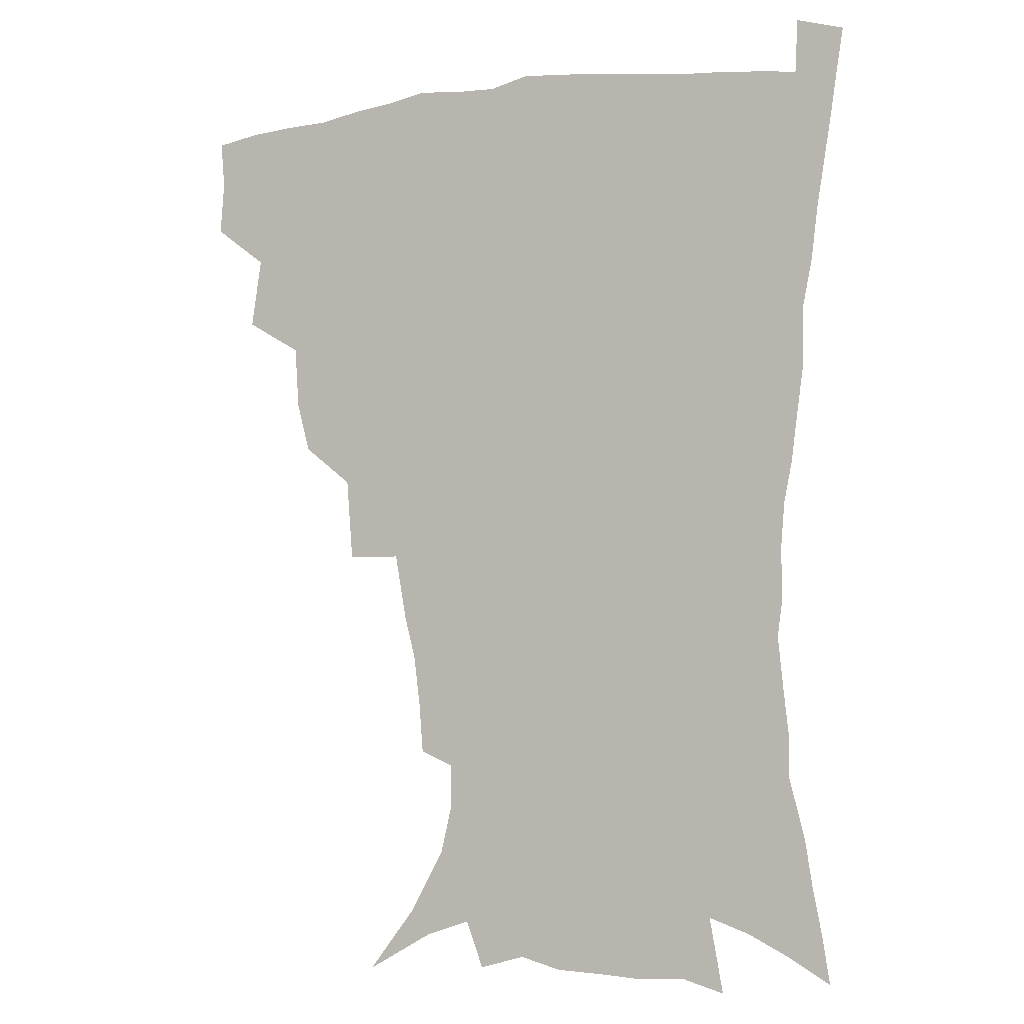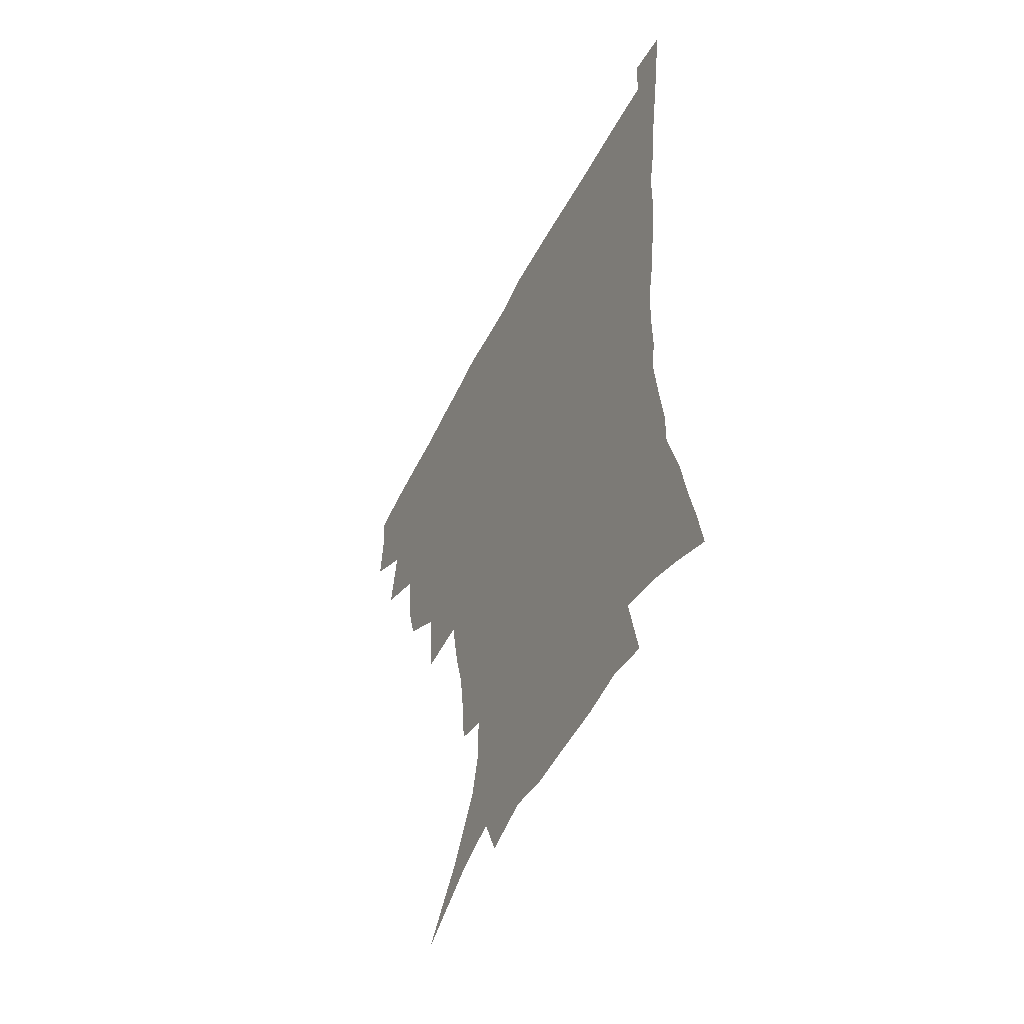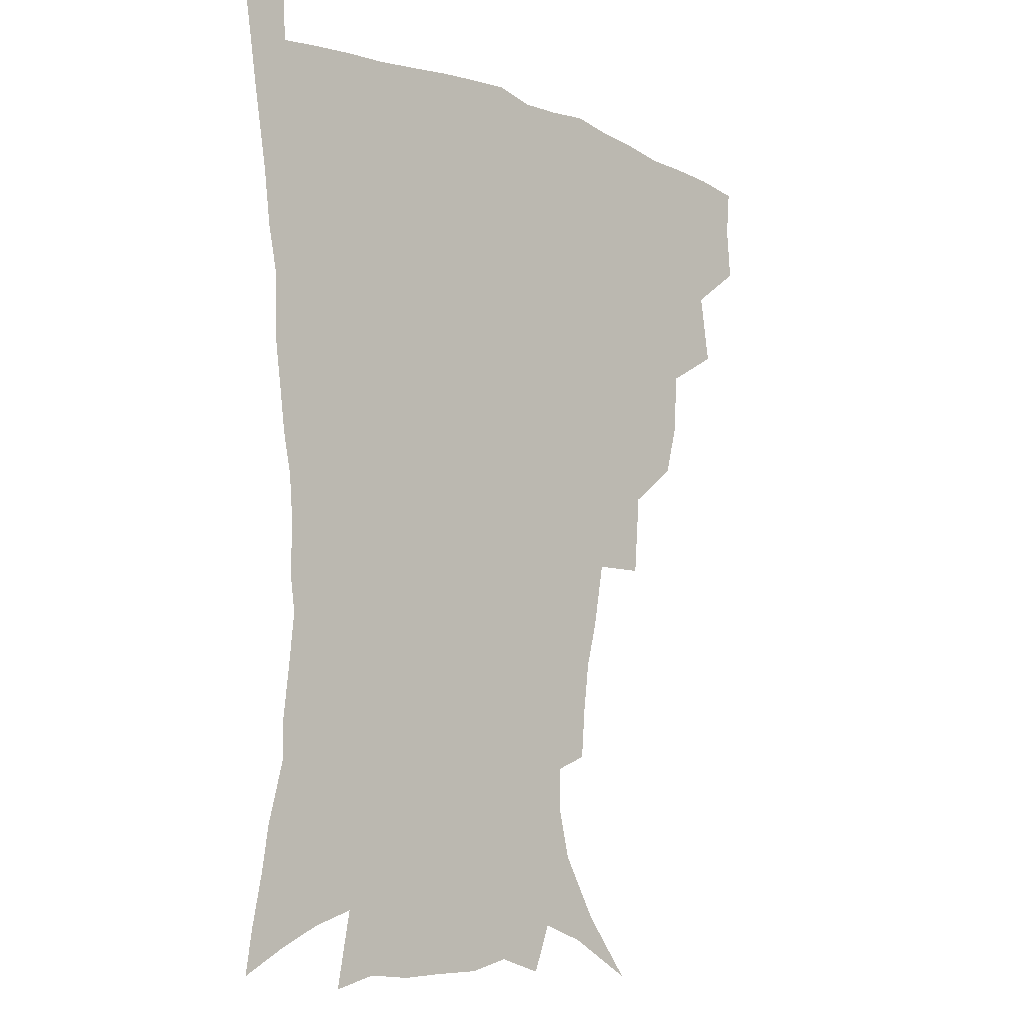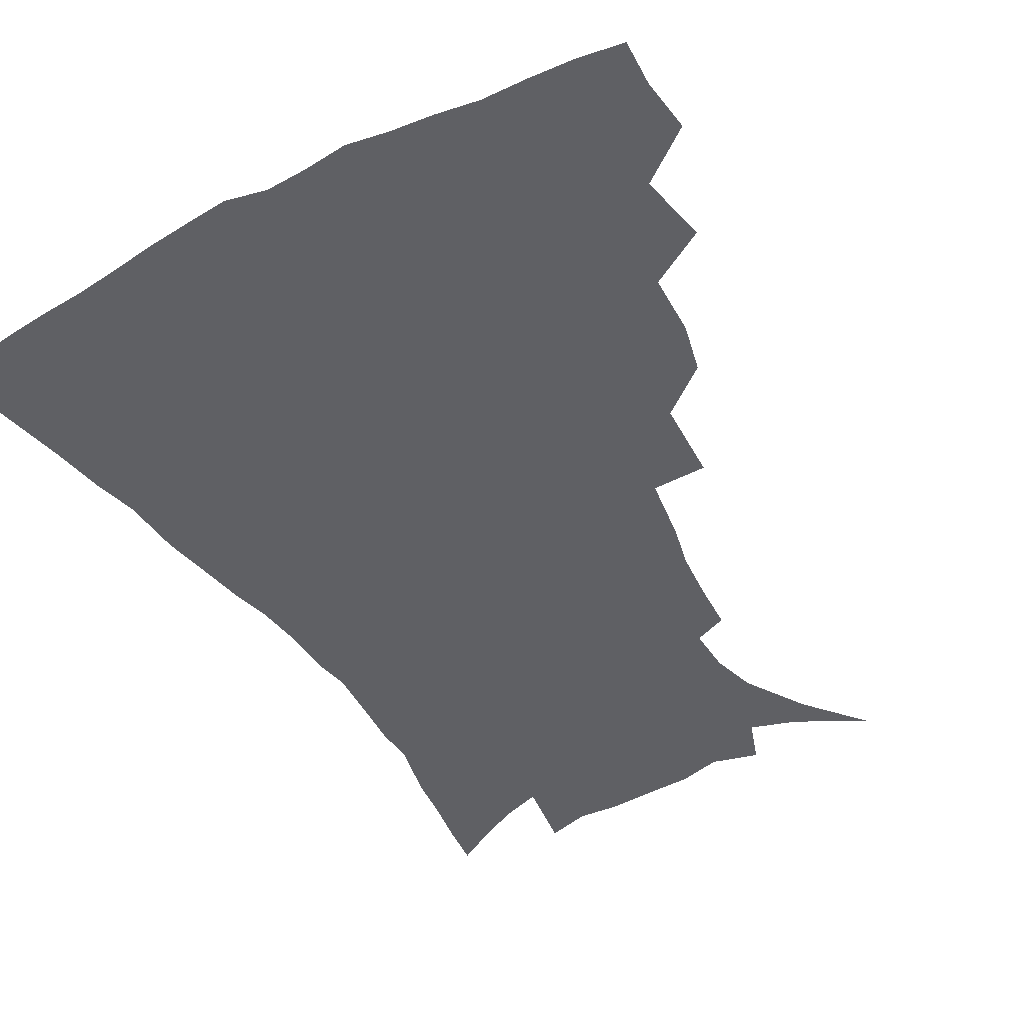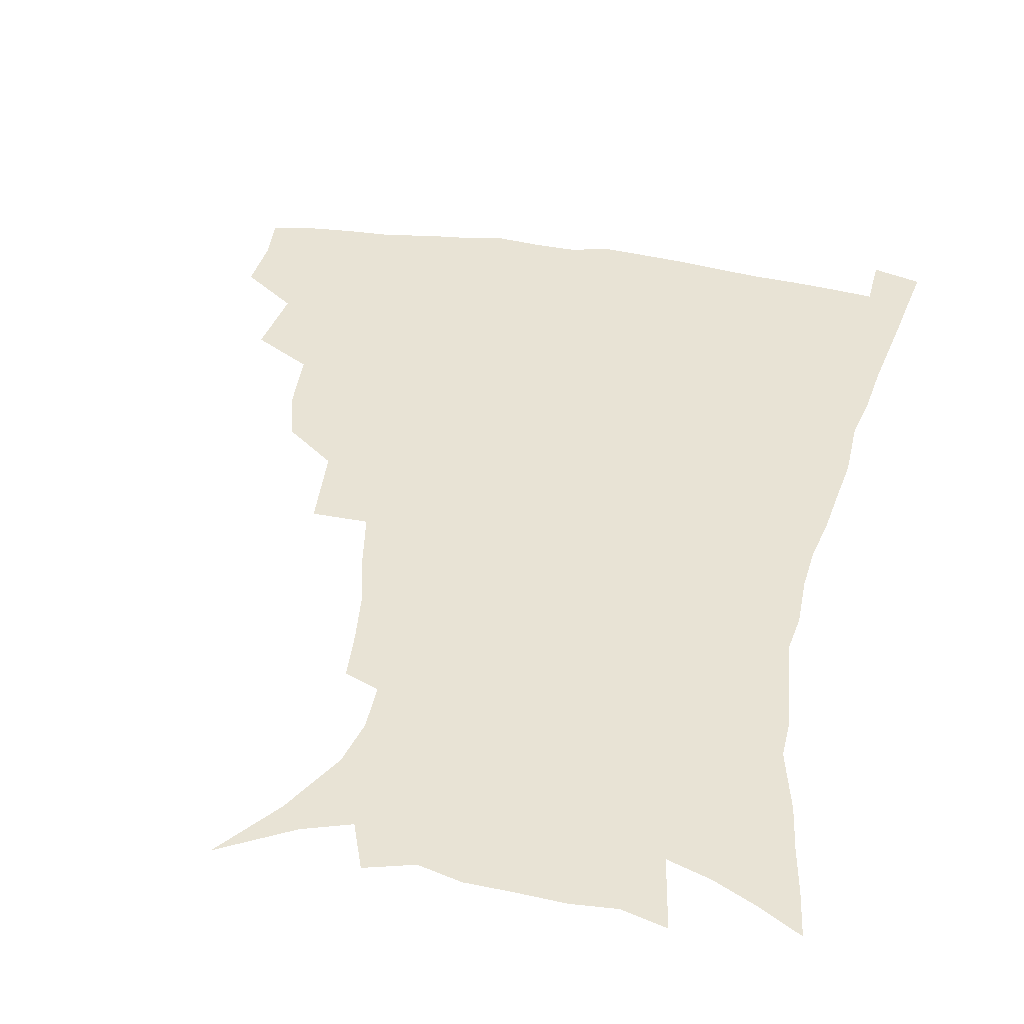
<metadata>
{"format":"obj","ext":"obj","renderer":"f3d","projection":"perspective","resolution":1024,"background":"white","views":[{"elev":-4.9,"azim":25.5,"up":"+Y"},{"elev":-54.8,"azim":63.1,"up":"+Y"},{"elev":-10.3,"azim":135.2,"up":"+Y"},{"elev":-43.9,"azim":-149.3,"up":"+Z"},{"elev":41.3,"azim":11.5,"up":"+Z"}]}
</metadata>
<code>
v 437.2 398.5 0
v 438.6 416.8 0
v 437.2 432.9 0
v 452.3 360.4 0
v 455.9 384.5 0
v 454.5 401.1 0
v 454.7 417.9 0
v 452.6 435.4 0
v 478 310.3 0
v 473.4 327.5 0
v 472 348.8 0
v 473.8 371.6 0
v 472.6 388 0
v 471.3 403.7 0
v 470.1 419.2 0
v 468.1 436.5 0
v 497.5 268.5 0
v 495.3 296.7 0
v 493.1 321.3 0
v 491.1 339.5 0
v 490.6 358.9 0
v 489.4 375.1 0
v 488.2 390.4 0
v 486.8 405.4 0
v 485.2 420.6 0
v 483.6 436.9 0
v 527.9 195.6 0
v 526.5 213.1 0
v 524.3 230.2 0
v 520.4 245.4 0
v 516.4 268 0
v 511.9 288.4 0
v 509.2 308.4 0
v 506.3 324.7 0
v 505.2 342.8 0
v 505.2 361.7 0
v 504.4 377.5 0
v 503 392.3 0
v 501.7 406.8 0
v 500.2 421.2 0
v 498.2 439.4 0
v 507 116 0
v 523.4 137.1 0
v 535.7 159 0
v 539.5 174.8 0
v 539.5 190.8 0
v 538.6 211 0
v 536.6 227.5 0
v 533.9 243.6 0
v 530.7 261.2 0
v 527.6 280.1 0
v 525.2 299.3 0
v 524 318.7 0
v 522.8 334.8 0
v 520.6 349.1 0
v 520.4 365.8 0
v 519.1 379.7 0
v 517.5 393.8 0
v 516 408.2 0
v 514.5 422.9 0
v 512.7 441 0
v 530.5 129.2 0
v 541.6 148.7 0
v 548.6 168.7 0
v 549.9 185.4 0
v 549 201.1 0
v 548.8 222.7 0
v 546.3 236.5 0
v 543.8 252.2 0
v 541.5 270 0
v 539 285.7 0
v 537.6 305.3 0
v 536.4 320.7 0
v 535.8 338 0
v 534.7 352.6 0
v 534 367.2 0
v 533.9 381.8 0
v 531.8 395.3 0
v 530.7 409.3 0
v 529 424.8 0
v 527 443.5 0
v 546.3 134.5 0
v 557.3 159.5 0
v 560.2 178.3 0
v 559.8 192.9 0
v 559.5 211.7 0
v 558.5 229.9 0
v 556.5 244.2 0
v 554.8 261.2 0
v 552.5 274.9 0
v 550.8 291.3 0
v 549.4 306.5 0
v 549.3 325 0
v 548.9 340.7 0
v 548.1 354.6 0
v 547.4 368.3 0
v 547.4 382.8 0
v 546.4 396 0
v 545.6 409.4 0
v 543.9 424.6 0
v 541.9 442 0
v 552.4 118.4 0
v 563.5 143.8 0
v 568.5 163.8 0
v 570.3 183.4 0
v 570.1 199.8 0
v 569.3 216.8 0
v 568.2 233.1 0
v 566.6 248.3 0
v 565.3 264.3 0
v 563.9 279.9 0
v 562.6 295 0
v 562.6 313.4 0
v 561.5 326.4 0
v 561.9 343.5 0
v 561.2 356.1 0
v 561.4 370.5 0
v 560.8 383.5 0
v 559.9 396.7 0
v 559.3 410.1 0
v 558.2 424.4 0
v 556.3 441.4 0
v 568.4 122.9 0
v 576.4 147 0
v 579.8 168.6 0
v 580.2 184.6 0
v 579.9 202 0
v 578.9 221.1 0
v 578.4 238.9 0
v 576.9 251.6 0
v 576.1 267.6 0
v 575.2 282 0
v 574.3 297.1 0
v 574.3 315.2 0
v 574.4 330.5 0
v 574.2 343.9 0
v 574.2 357.3 0
v 574.6 371.8 0
v 574 384.2 0
v 574 397.3 0
v 573.1 410.9 0
v 572 425.3 0
v 569.9 444.6 0
v 582.8 119 0
v 588.8 148.8 0
v 590.3 168.9 0
v 590.5 187 0
v 590.1 205.4 0
v 589.3 218.8 0
v 587.5 242.7 0
v 587.5 254.9 0
v 587.2 268.8 0
v 586.5 284.5 0
v 586 299.4 0
v 586.1 316.1 0
v 586.3 331.2 0
v 586.7 344.5 0
v 586.8 357.4 0
v 587.3 371.6 0
v 587.5 384.4 0
v 587.5 397.5 0
v 587.4 410.8 0
v 585.9 426.3 0
v 584.2 443.4 0
v 598.8 118.3 0
v 600.8 148.3 0
v 601.1 169.1 0
v 600.8 188.7 0
v 600.2 206 0
v 599.9 219.5 0
v 599.2 235.3 0
v 598.4 250.7 0
v 597.6 269.6 0
v 597.5 285.6 0
v 597.5 300.3 0
v 597.7 316.2 0
v 598.3 329.5 0
v 598.9 344.9 0
v 599.6 358 0
v 600.3 371.6 0
v 600.9 384.5 0
v 601.1 397.5 0
v 601.1 411.2 0
v 600.2 426.1 0
v 598.9 442 0
v 614.5 117.3 0
v 613.1 147.6 0
v 612.3 166.7 0
v 611.2 187 0
v 610.4 204.5 0
v 609.9 222.2 0
v 609.2 238.1 0
v 608.7 255.4 0
v 608.5 269 0
v 608.3 285.3 0
v 608.7 299.9 0
v 609.2 314.4 0
v 610 329.9 0
v 610.9 343.5 0
v 611.9 358 0
v 613 371.3 0
v 614.1 384 0
v 615.3 397.1 0
v 616 410 0
v 615.4 424.5 0
v 614.3 439.9 0
v 629.7 118.4 0
v 626.3 143.2 0
v 623.5 166 0
v 622.2 184 0
v 620.7 203 0
v 619.7 221.7 0
v 619.2 237.6 0
v 619 252.6 0
v 619 268.2 0
v 619.4 282 0
v 619.8 297.5 0
v 620.8 311.2 0
v 621.2 329.7 0
v 622.8 342.3 0
v 623.9 357.3 0
v 625.6 369.6 0
v 627.1 383 0
v 628.4 396.1 0
v 629.6 409.4 0
v 630.3 422.9 0
v 629.9 437.9 0
v 644.6 114.1 0
v 639.9 139.6 0
v 636.4 159.9 0
v 633.1 181.8 0
v 631.3 200.1 0
v 629.8 218.6 0
v 629.7 233.2 0
v 630.4 245.9 0
v 629.1 265.8 0
v 630.1 279.2 0
v 630.6 294.3 0
v 632.8 306 0
v 633.3 323.6 0
v 634.9 338 0
v 635.7 354.8 0
v 638.1 367.4 0
v 639.8 383 0
v 641.5 395.1 0
v 643.1 408.3 0
v 644.4 421.8 0
v 644.5 436.9 0
v 654.2 134.6 0
v 648.4 157 0
v 645.4 175.5 0
v 642.9 194.1 0
v 640.9 212.4 0
v 640 229 0
v 640.4 243 0
v 640.7 258 0
v 640.9 274.1 0
v 642.4 287.7 0
v 643.3 304.3 0
v 644.8 319.1 0
v 647.4 332.1 0
v 648.8 348.2 0
v 650.6 363.6 0
v 652.1 380.2 0
v 654.4 393.6 0
v 656.7 406.8 0
v 658.3 420.6 0
v 659.3 435.4 0
v 668.4 127.4 0
v 663.3 147.5 0
v 658.9 167.1 0
v 656.1 184.8 0
v 653.6 202.7 0
v 652.2 219.5 0
v 651.6 235.3 0
v 651.9 250.3 0
v 652.6 265.3 0
v 653 282 0
v 654.7 296.8 0
v 657.9 309.4 0
v 658.9 327.3 0
v 660.4 344.4 0
v 663 359.4 0
v 665.3 374.8 0
v 668 389.7 0
v 670.3 404.8 0
v 672.4 419 0
v 674.2 433.5 0
v 675.1 451.8 0
v 682.8 119 0
v 680.4 134.3 0
v 677.1 151.1 0
v 674.6 166.9 0
v 669 188.5 0
v 669.4 201 0
v 667.4 218.3 0
v 665.6 236.3 0
v 667.3 249 0
v 667.1 266.7 0
v 668.4 282.5 0
v 671.3 296.5 0
v 673.4 313 0
v 675.7 329.6 0
v 676.1 350.8 0
v 679.3 366.5 0
v 681.6 384.9 0
v 684.3 401.5 0
v 686.8 416.7 0
v 689 431.6 0
v 691.5 446.9 0
f 5 6 1
f 1 6 2
f 6 7 2
f 2 7 3
f 7 8 3
f 11 12 4
f 4 12 5
f 12 13 5
f 5 13 6
f 13 14 6
f 6 14 7
f 14 15 7
f 7 15 8
f 15 16 8
f 18 19 9
f 9 19 10
f 19 20 10
f 10 20 11
f 20 21 11
f 11 21 12
f 21 22 12
f 12 22 13
f 22 23 13
f 13 23 14
f 23 24 14
f 14 24 15
f 24 25 15
f 15 25 16
f 25 26 16
f 31 32 17
f 17 32 18
f 32 33 18
f 18 33 19
f 33 34 19
f 19 34 20
f 34 35 20
f 20 35 21
f 35 36 21
f 21 36 22
f 36 37 22
f 22 37 23
f 37 38 23
f 23 38 24
f 38 39 24
f 24 39 25
f 39 40 25
f 25 40 26
f 40 41 26
f 46 47 27
f 27 47 28
f 47 48 28
f 28 48 29
f 48 49 29
f 29 49 30
f 49 50 30
f 30 50 31
f 50 51 31
f 31 51 32
f 51 52 32
f 32 52 33
f 52 53 33
f 33 53 34
f 53 54 34
f 34 54 35
f 54 55 35
f 35 55 36
f 55 56 36
f 36 56 37
f 56 57 37
f 37 57 38
f 57 58 38
f 38 58 39
f 58 59 39
f 39 59 40
f 59 60 40
f 40 60 41
f 60 61 41
f 42 62 43
f 62 63 43
f 43 63 44
f 63 64 44
f 44 64 45
f 64 65 45
f 45 65 46
f 65 66 46
f 46 66 47
f 66 67 47
f 47 67 48
f 67 68 48
f 48 68 49
f 68 69 49
f 49 69 50
f 69 70 50
f 50 70 51
f 70 71 51
f 51 71 52
f 71 72 52
f 52 72 53
f 72 73 53
f 53 73 54
f 73 74 54
f 54 74 55
f 74 75 55
f 55 75 56
f 75 76 56
f 56 76 57
f 76 77 57
f 57 77 58
f 77 78 58
f 58 78 59
f 78 79 59
f 59 79 60
f 79 80 60
f 60 80 61
f 80 81 61
f 62 82 63
f 82 83 63
f 63 83 64
f 83 84 64
f 64 84 65
f 84 85 65
f 65 85 66
f 85 86 66
f 66 86 67
f 86 87 67
f 67 87 68
f 87 88 68
f 68 88 69
f 88 89 69
f 69 89 70
f 89 90 70
f 70 90 71
f 90 91 71
f 71 91 72
f 91 92 72
f 72 92 73
f 92 93 73
f 73 93 74
f 93 94 74
f 74 94 75
f 94 95 75
f 75 95 76
f 95 96 76
f 76 96 77
f 96 97 77
f 77 97 78
f 97 98 78
f 78 98 79
f 98 99 79
f 79 99 80
f 99 100 80
f 80 100 81
f 100 101 81
f 102 103 82
f 82 103 83
f 103 104 83
f 83 104 84
f 104 105 84
f 84 105 85
f 105 106 85
f 85 106 86
f 106 107 86
f 86 107 87
f 107 108 87
f 87 108 88
f 108 109 88
f 88 109 89
f 109 110 89
f 89 110 90
f 110 111 90
f 90 111 91
f 111 112 91
f 91 112 92
f 112 113 92
f 92 113 93
f 113 114 93
f 93 114 94
f 114 115 94
f 94 115 95
f 115 116 95
f 95 116 96
f 116 117 96
f 96 117 97
f 117 118 97
f 97 118 98
f 118 119 98
f 98 119 99
f 119 120 99
f 99 120 100
f 120 121 100
f 100 121 101
f 121 122 101
f 102 123 103
f 123 124 103
f 103 124 104
f 124 125 104
f 104 125 105
f 125 126 105
f 105 126 106
f 126 127 106
f 106 127 107
f 127 128 107
f 107 128 108
f 128 129 108
f 108 129 109
f 129 130 109
f 109 130 110
f 130 131 110
f 110 131 111
f 131 132 111
f 111 132 112
f 132 133 112
f 112 133 113
f 133 134 113
f 113 134 114
f 134 135 114
f 114 135 115
f 135 136 115
f 115 136 116
f 136 137 116
f 116 137 117
f 137 138 117
f 117 138 118
f 138 139 118
f 118 139 119
f 139 140 119
f 119 140 120
f 140 141 120
f 120 141 121
f 141 142 121
f 121 142 122
f 142 143 122
f 123 144 124
f 144 145 124
f 124 145 125
f 145 146 125
f 125 146 126
f 146 147 126
f 126 147 127
f 147 148 127
f 127 148 128
f 148 149 128
f 128 149 129
f 149 150 129
f 129 150 130
f 150 151 130
f 130 151 131
f 151 152 131
f 131 152 132
f 152 153 132
f 132 153 133
f 153 154 133
f 133 154 134
f 154 155 134
f 134 155 135
f 155 156 135
f 135 156 136
f 156 157 136
f 136 157 137
f 157 158 137
f 137 158 138
f 158 159 138
f 138 159 139
f 159 160 139
f 139 160 140
f 160 161 140
f 140 161 141
f 161 162 141
f 141 162 142
f 162 163 142
f 142 163 143
f 163 164 143
f 144 165 145
f 165 166 145
f 145 166 146
f 166 167 146
f 146 167 147
f 167 168 147
f 147 168 148
f 168 169 148
f 148 169 149
f 169 170 149
f 149 170 150
f 170 171 150
f 150 171 151
f 171 172 151
f 151 172 152
f 172 173 152
f 152 173 153
f 173 174 153
f 153 174 154
f 174 175 154
f 154 175 155
f 175 176 155
f 155 176 156
f 176 177 156
f 156 177 157
f 177 178 157
f 157 178 158
f 178 179 158
f 158 179 159
f 179 180 159
f 159 180 160
f 180 181 160
f 160 181 161
f 181 182 161
f 161 182 162
f 182 183 162
f 162 183 163
f 183 184 163
f 163 184 164
f 184 185 164
f 165 186 166
f 186 187 166
f 166 187 167
f 187 188 167
f 167 188 168
f 188 189 168
f 168 189 169
f 189 190 169
f 169 190 170
f 190 191 170
f 170 191 171
f 191 192 171
f 171 192 172
f 192 193 172
f 172 193 173
f 193 194 173
f 173 194 174
f 194 195 174
f 174 195 175
f 195 196 175
f 175 196 176
f 196 197 176
f 176 197 177
f 197 198 177
f 177 198 178
f 198 199 178
f 178 199 179
f 199 200 179
f 179 200 180
f 200 201 180
f 180 201 181
f 201 202 181
f 181 202 182
f 202 203 182
f 182 203 183
f 203 204 183
f 183 204 184
f 204 205 184
f 184 205 185
f 205 206 185
f 186 207 187
f 207 208 187
f 187 208 188
f 208 209 188
f 188 209 189
f 209 210 189
f 189 210 190
f 210 211 190
f 190 211 191
f 211 212 191
f 191 212 192
f 212 213 192
f 192 213 193
f 213 214 193
f 193 214 194
f 214 215 194
f 194 215 195
f 215 216 195
f 195 216 196
f 216 217 196
f 196 217 197
f 217 218 197
f 197 218 198
f 218 219 198
f 198 219 199
f 219 220 199
f 199 220 200
f 220 221 200
f 200 221 201
f 221 222 201
f 201 222 202
f 222 223 202
f 202 223 203
f 223 224 203
f 203 224 204
f 224 225 204
f 204 225 205
f 225 226 205
f 205 226 206
f 226 227 206
f 207 228 208
f 228 229 208
f 208 229 209
f 229 230 209
f 209 230 210
f 230 231 210
f 210 231 211
f 231 232 211
f 211 232 212
f 232 233 212
f 212 233 213
f 233 234 213
f 213 234 214
f 234 235 214
f 214 235 215
f 235 236 215
f 215 236 216
f 236 237 216
f 216 237 217
f 237 238 217
f 217 238 218
f 238 239 218
f 218 239 219
f 239 240 219
f 219 240 220
f 240 241 220
f 220 241 221
f 241 242 221
f 221 242 222
f 242 243 222
f 222 243 223
f 243 244 223
f 223 244 224
f 244 245 224
f 224 245 225
f 245 246 225
f 225 246 226
f 246 247 226
f 226 247 227
f 247 248 227
f 229 249 230
f 249 250 230
f 230 250 231
f 250 251 231
f 231 251 232
f 251 252 232
f 232 252 233
f 252 253 233
f 233 253 234
f 253 254 234
f 234 254 235
f 254 255 235
f 235 255 236
f 255 256 236
f 236 256 237
f 256 257 237
f 237 257 238
f 257 258 238
f 238 258 239
f 258 259 239
f 239 259 240
f 259 260 240
f 240 260 241
f 260 261 241
f 241 261 242
f 261 262 242
f 242 262 243
f 262 263 243
f 243 263 244
f 263 264 244
f 244 264 245
f 264 265 245
f 245 265 246
f 265 266 246
f 246 266 247
f 266 267 247
f 247 267 248
f 267 268 248
f 249 269 250
f 269 270 250
f 250 270 251
f 270 271 251
f 251 271 252
f 271 272 252
f 252 272 253
f 272 273 253
f 253 273 254
f 273 274 254
f 254 274 255
f 274 275 255
f 255 275 256
f 275 276 256
f 256 276 257
f 276 277 257
f 257 277 258
f 277 278 258
f 258 278 259
f 278 279 259
f 259 279 260
f 279 280 260
f 260 280 261
f 280 281 261
f 261 281 262
f 281 282 262
f 262 282 263
f 282 283 263
f 263 283 264
f 283 284 264
f 264 284 265
f 284 285 265
f 265 285 266
f 285 286 266
f 266 286 267
f 286 287 267
f 267 287 268
f 287 288 268
f 269 290 270
f 290 291 270
f 270 291 271
f 291 292 271
f 271 292 272
f 292 293 272
f 272 293 273
f 293 294 273
f 273 294 274
f 294 295 274
f 274 295 275
f 295 296 275
f 275 296 276
f 296 297 276
f 276 297 277
f 297 298 277
f 277 298 278
f 298 299 278
f 278 299 279
f 299 300 279
f 279 300 280
f 300 301 280
f 280 301 281
f 301 302 281
f 281 302 282
f 302 303 282
f 282 303 283
f 303 304 283
f 283 304 284
f 304 305 284
f 284 305 285
f 305 306 285
f 285 306 286
f 306 307 286
f 286 307 287
f 307 308 287
f 287 308 288
f 308 309 288
f 288 309 289
f 309 310 289

</code>
